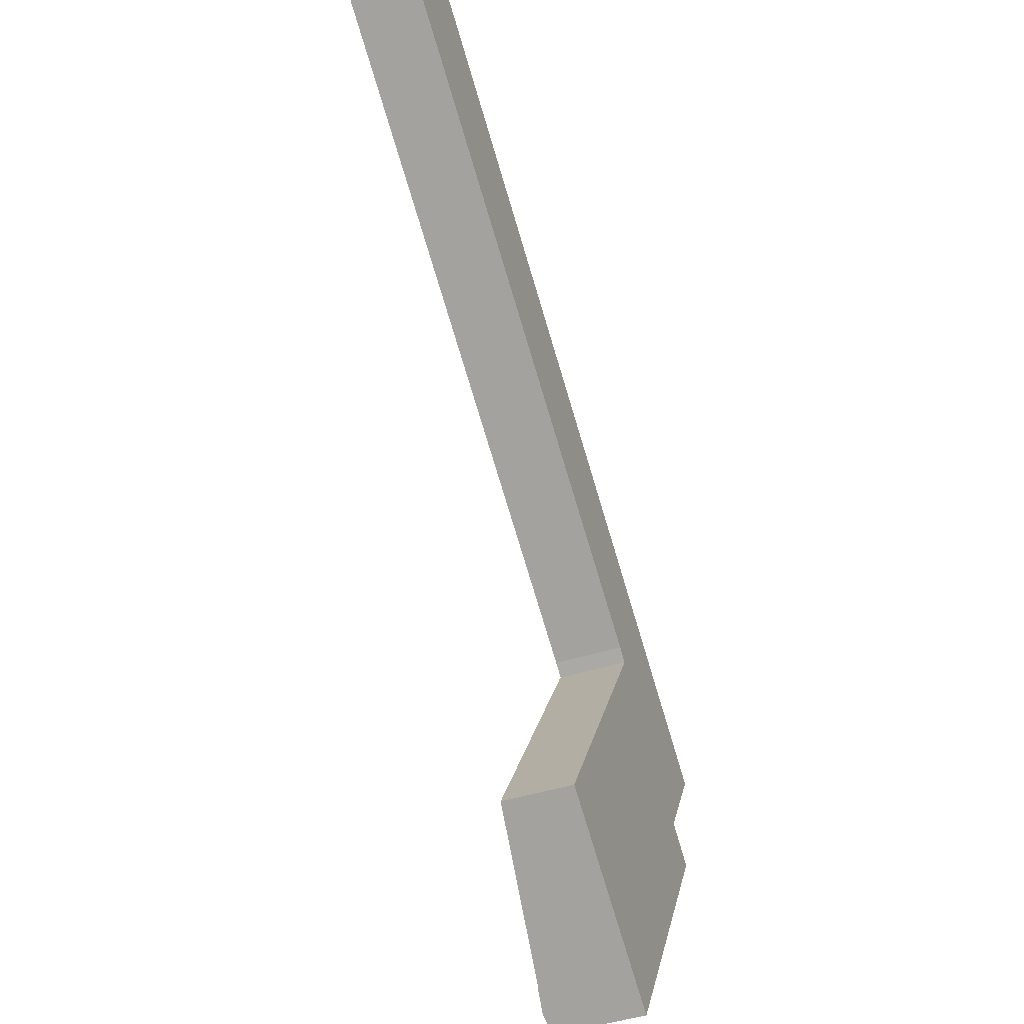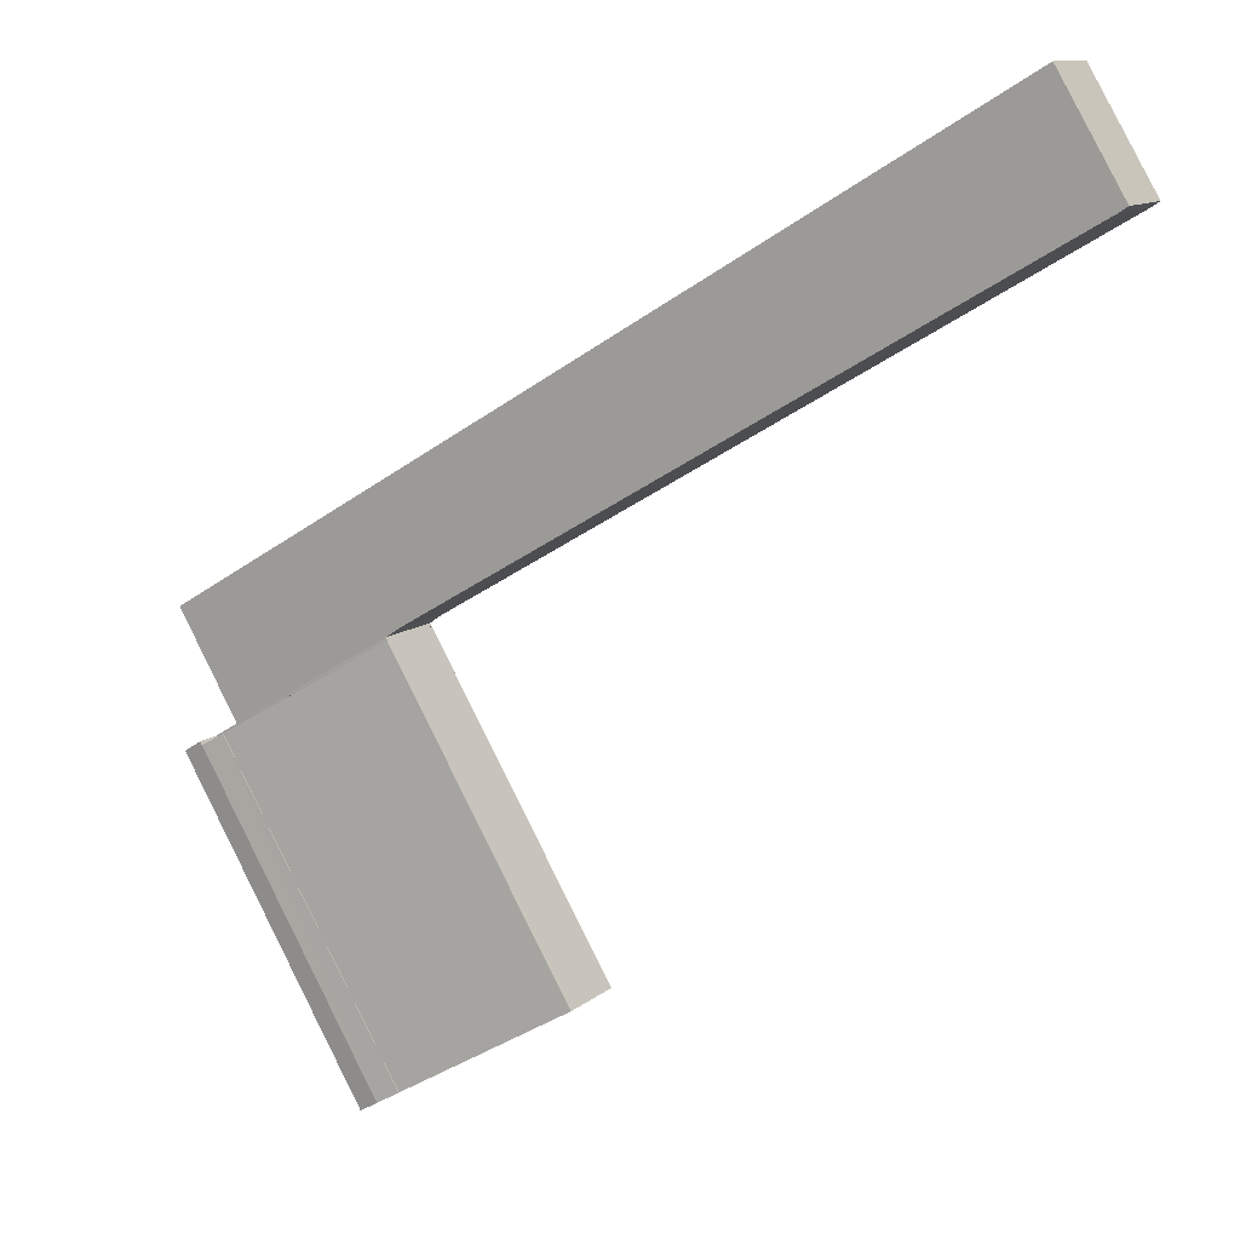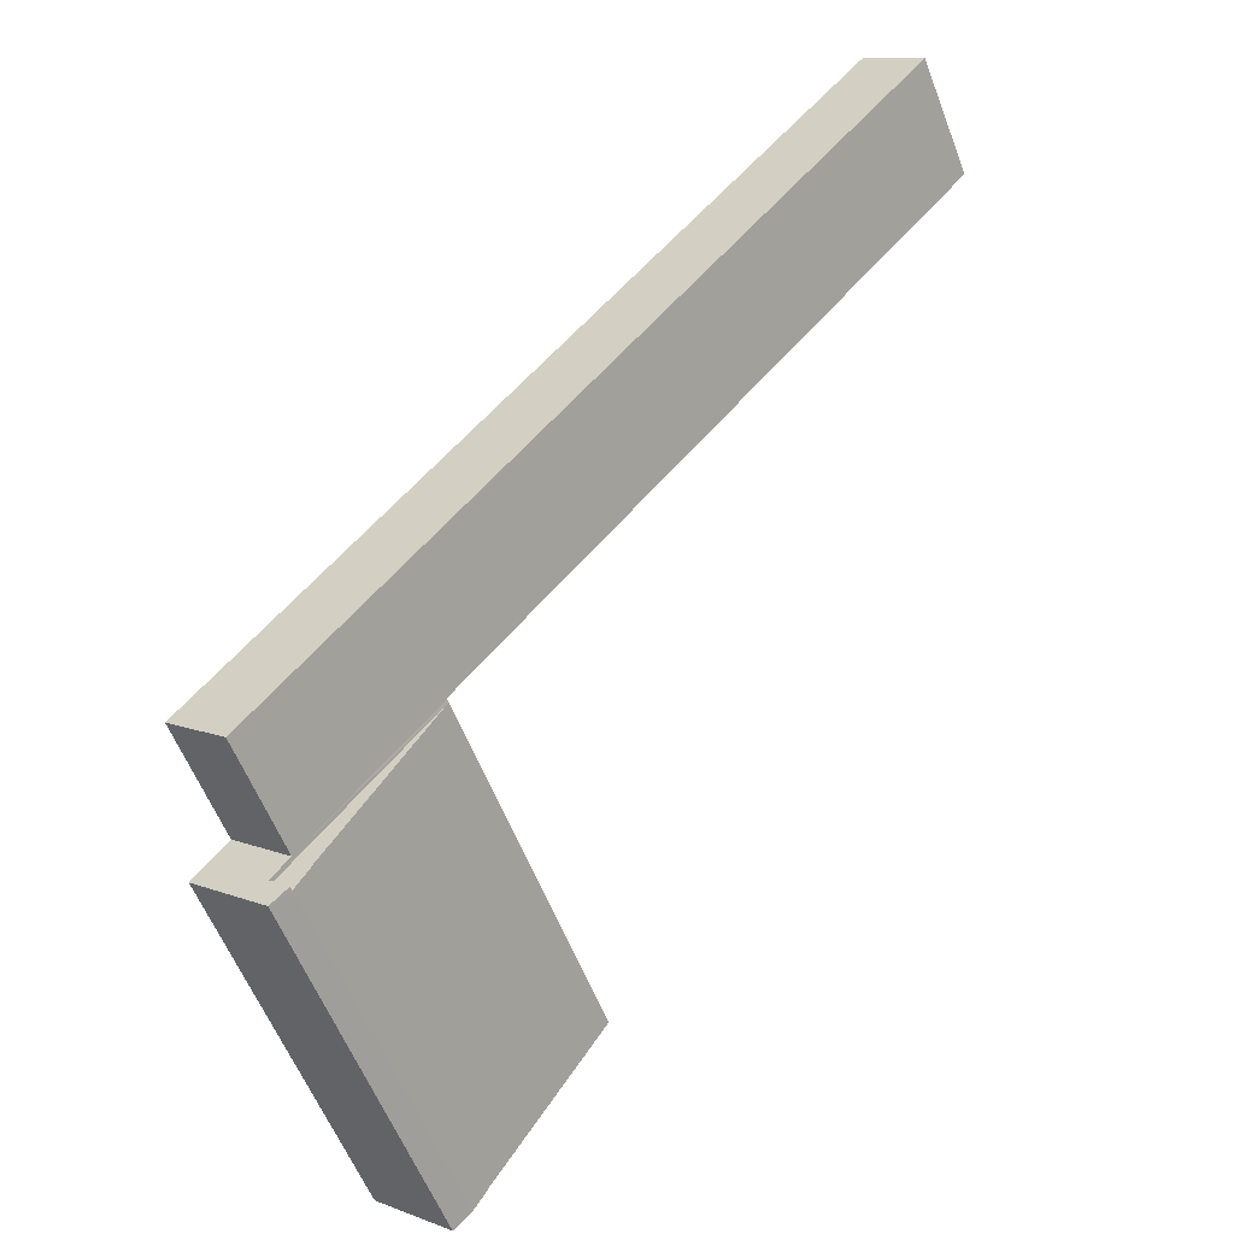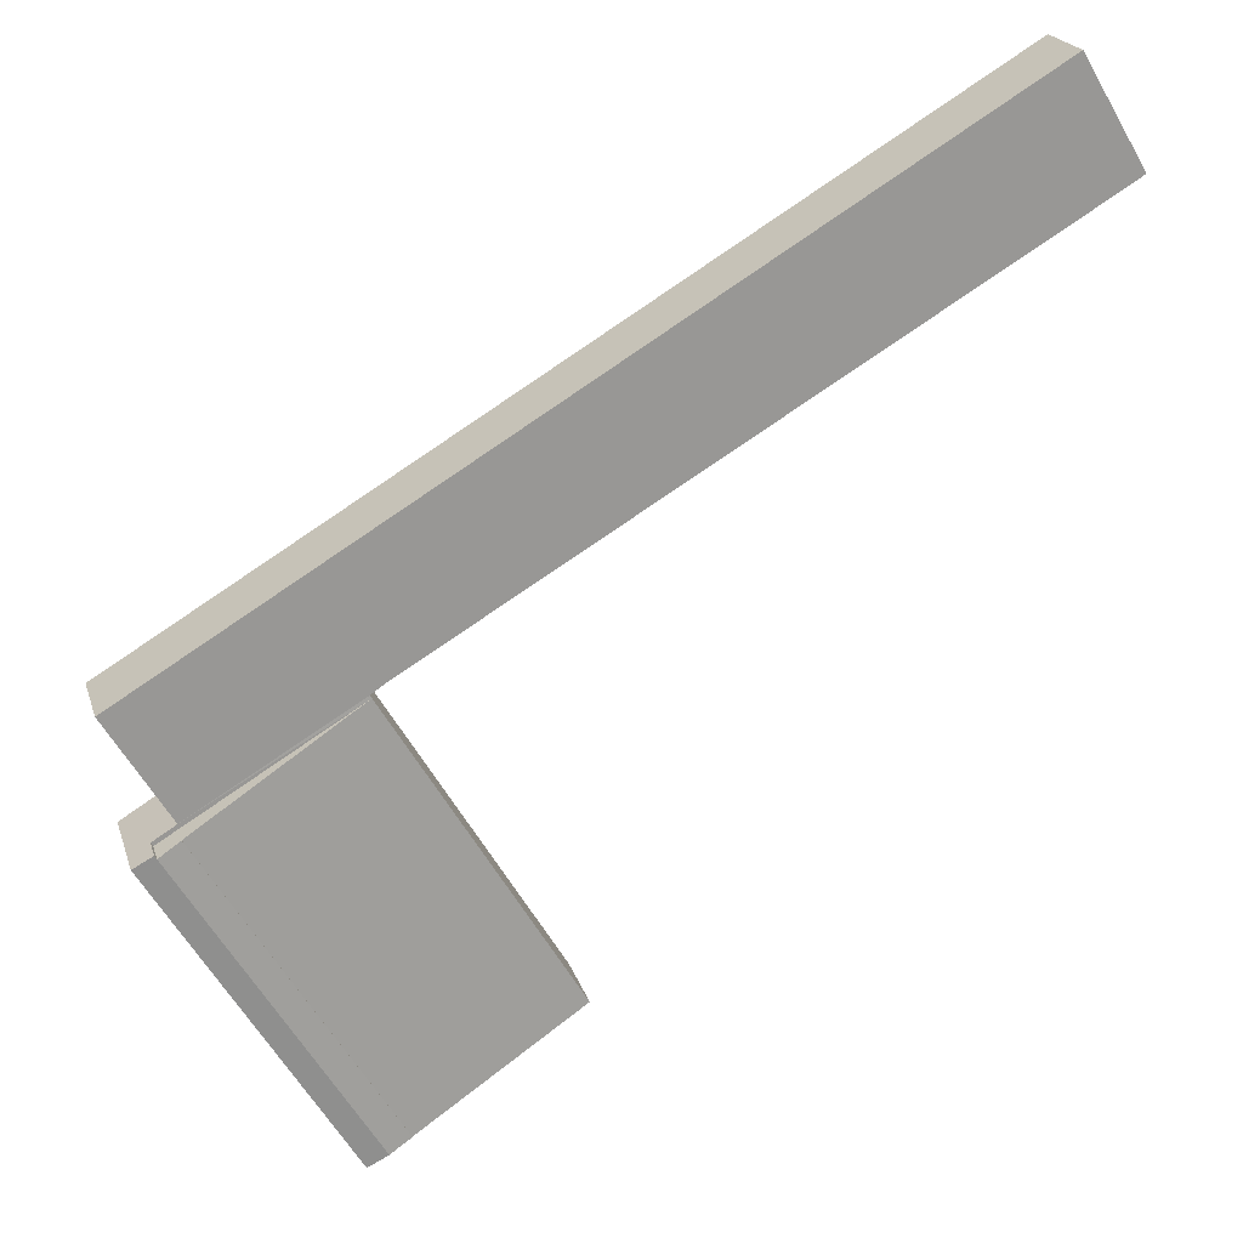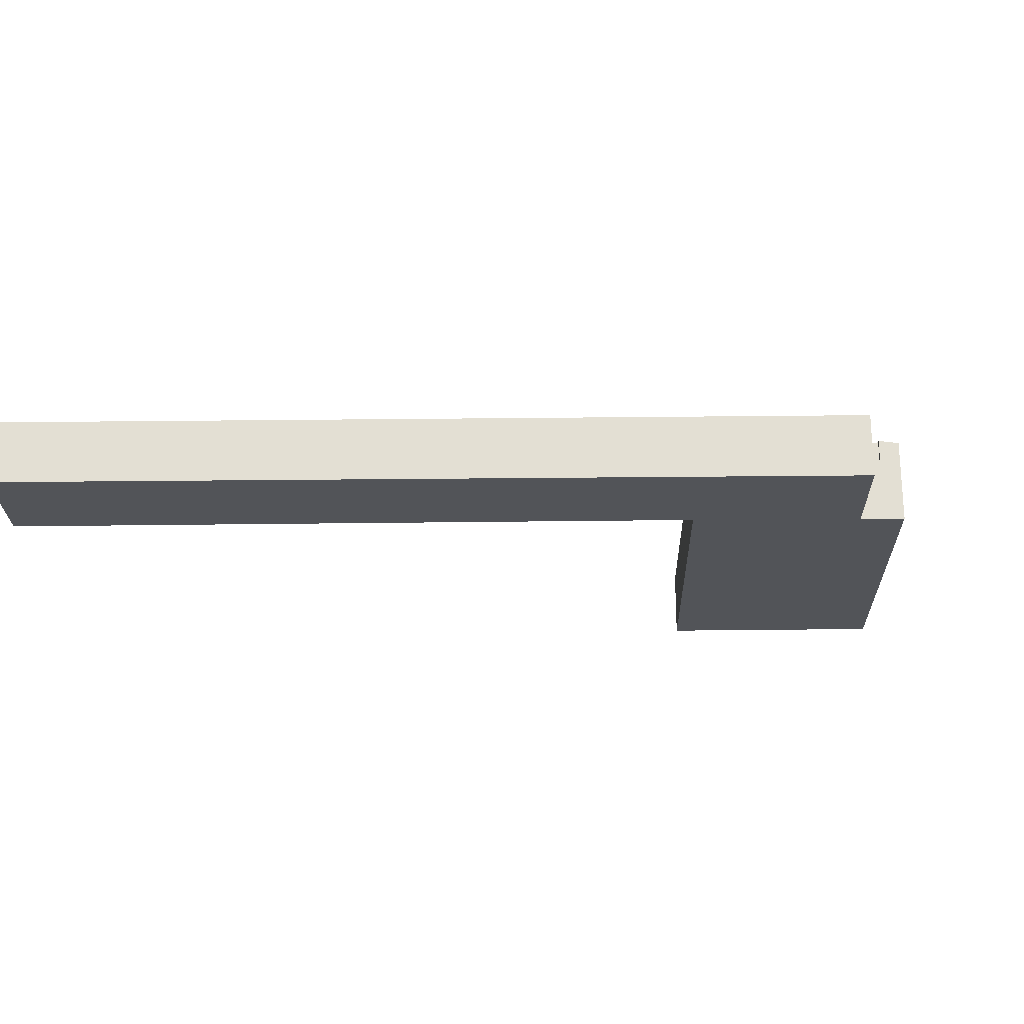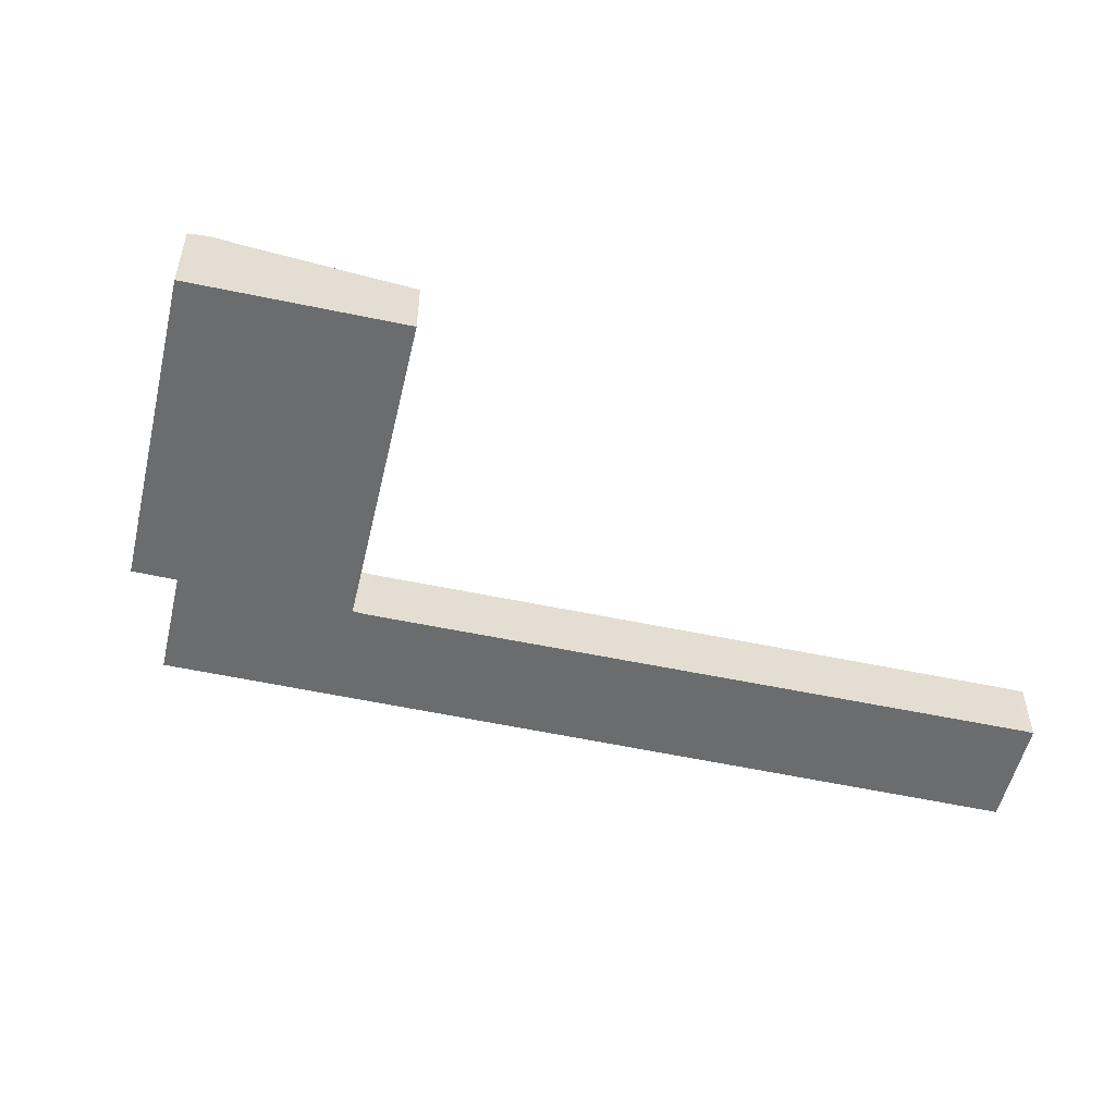
<metadata>
{"format":"obj","ext":"obj","renderer":"f3d","projection":"perspective","resolution":1024,"background":"white","views":[{"elev":-45.9,"azim":-70.3,"up":"+Z"},{"elev":11.4,"azim":-151.2,"up":"+Z"},{"elev":10.7,"azim":133.4,"up":"+Z"},{"elev":21.6,"azim":164.5,"up":"+Z"},{"elev":-23.3,"azim":31.9,"up":"+Y"},{"elev":-53.6,"azim":-162.3,"up":"+Y"}]}
</metadata>
<code>
v  43.79 3.719 -26.15
v  42.81 3.719 -25.32
v  43.89 3.719 -25.98
v  42.7 3.719 -25.5
v  42.71 3.719 -25.26
v  34.22 3.732 -20.45
v  34.3 3.719 -20.3
v  3.258 3.719 5.428
v  0.404 3.719 -0.269
v  0 3.719 2.277e-16
v  14.16 3.719 -8.371
v  37.38 3.719 -14.92
v  33.59 3.719 -19.82
v  34.22 3.719 -20.24
v  45.83 3.719 -19.96
v  45.83 1.222e-15 -19.96
v  42.71 1.546e-15 -25.26
v  43.89 1.591e-15 -25.98
v  43.79 1.601e-15 -26.15
v  42.81 1.55e-15 -25.32
v  37.38 9.138e-16 -14.92
v  3.258 -3.324e-16 5.428
v  42.7 1.562e-15 -25.5
v  34.22 1.252e-15 -20.45
v  34.3 1.243e-15 -20.3
v  33.59 1.213e-15 -19.82
v  34.22 1.24e-15 -20.24
v  14.16 5.126e-16 -8.371
v  0.404 1.647e-17 -0.269
v  0 0 0
v  44.89 4.856 -26.59
v  43.79 5.003 -26.15
v  43.89 5.003 -25.98
v  44.79 4.856 -26.75
v  34.36 5.003 -42.05
v  35.37 4.855 -42.65
v  42.7 4.843 -25.5
v  33.26 4.843 -41.41
v  44.89 1.628e-15 -26.59
v  33.26 2.535e-15 -41.41
v  35.37 2.611e-15 -42.65
v  44.79 1.638e-15 -26.75
v  34.36 2.575e-15 -42.05
v  33.26 4.816 -41.41
v  42.7 4.812 -25.5
v  25.63 3.85 -36.93
v  24.74 3.737 -36.41
v  24.74 2.229e-15 -36.41
v  25.63 2.261e-15 -36.93
g defaultobject
f 1 2 3
f 2 1 4
f 2 4 5
f 5 4 6
f 5 6 7
f 8 9 10
f 9 8 11
f 11 8 12
f 11 12 13
f 13 12 14
f 14 12 7
f 7 12 5
f 5 12 15
f 16 5 15
f 5 16 17
f 18 1 3
f 1 18 19
f 17 2 5
f 2 17 3
f 3 17 18
f 18 17 20
f 12 16 15
f 16 12 21
f 21 12 8
f 21 8 22
f 19 4 1
f 4 19 6
f 6 19 23
f 6 23 24
f 25 14 7
f 14 25 13
f 13 25 26
f 26 25 27
f 26 11 13
f 11 26 28
f 11 28 9
f 9 28 29
f 29 10 9
f 10 29 30
f 24 7 6
f 7 24 25
f 30 8 10
f 8 30 22
f 30 21 22
f 21 30 29
f 21 29 28
f 21 28 26
f 21 26 27
f 21 27 16
f 16 27 25
f 16 25 24
f 16 24 17
f 17 24 23
f 17 23 20
f 20 23 18
f 18 23 19
f 31 32 33
f 32 31 34
f 32 34 35
f 35 34 36
f 37 35 38
f 35 37 32
f 37 19 32
f 19 37 23
f 18 31 33
f 31 18 39
f 19 33 32
f 33 19 18
f 40 37 38
f 37 40 23
f 39 34 31
f 34 39 36
f 36 39 41
f 41 39 42
f 41 35 36
f 35 41 38
f 38 41 40
f 40 41 43
f 40 19 23
f 19 40 42
f 42 40 41
f 41 40 43
f 19 39 18
f 39 19 42
f 44 6 45
f 6 44 46
f 6 46 47
f 48 6 47
f 6 48 24
f 6 23 45
f 23 6 24
f 45 40 44
f 40 45 23
f 40 46 44
f 46 40 49
f 46 49 47
f 47 49 48
f 49 24 48
f 24 49 23
f 23 49 40

</code>
